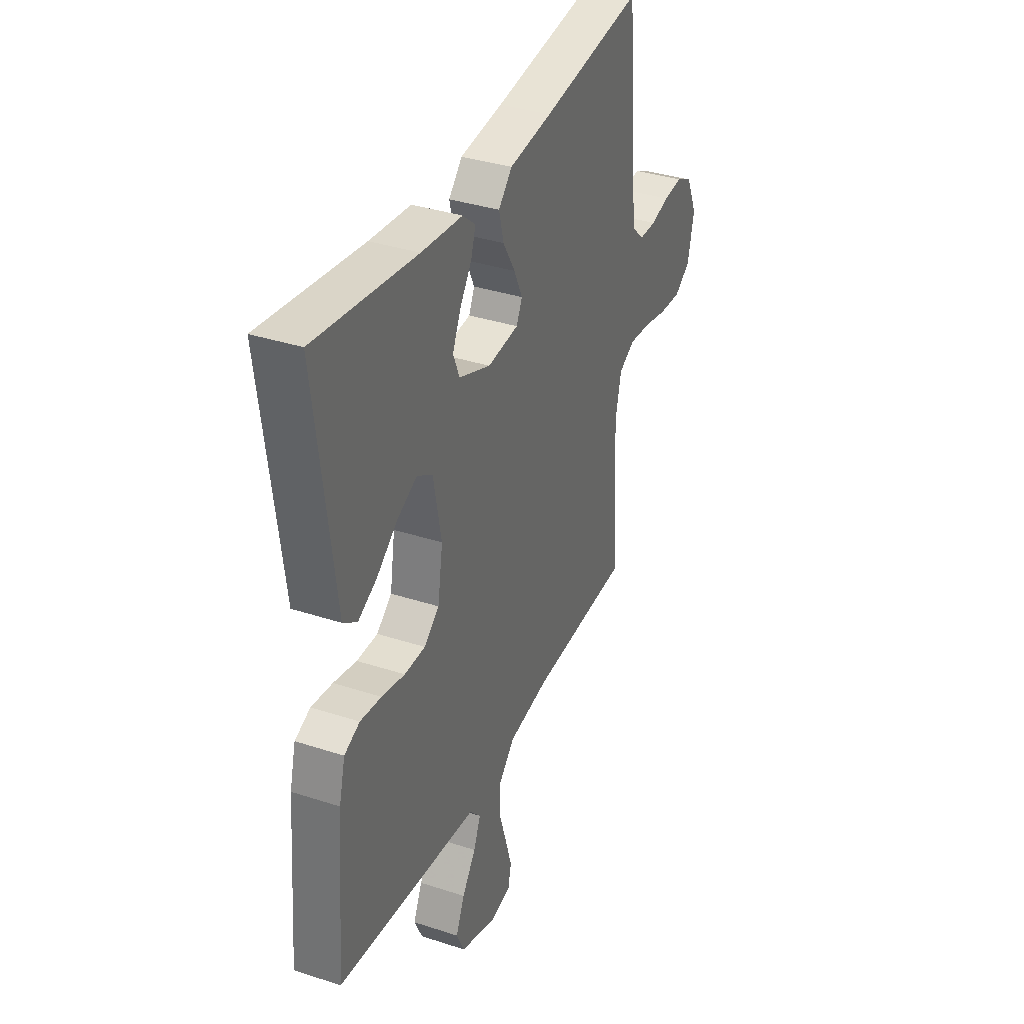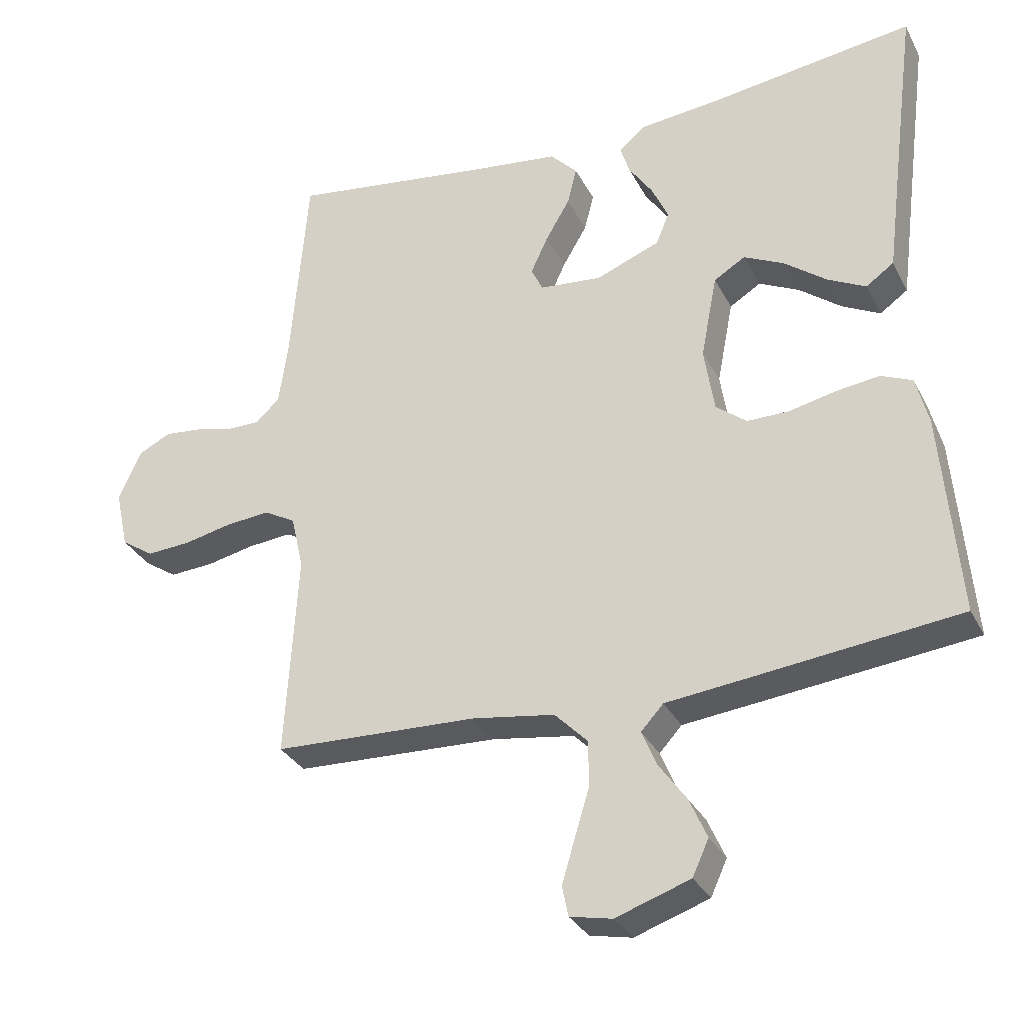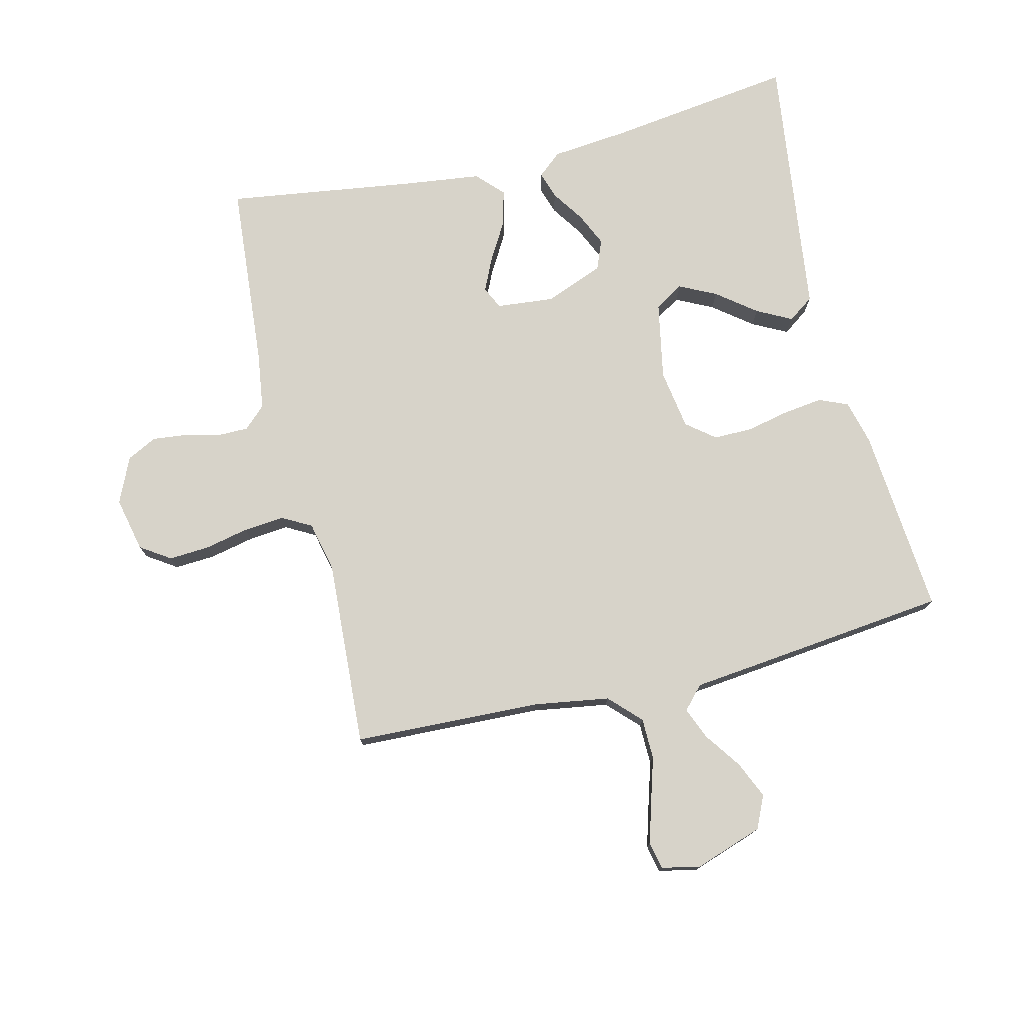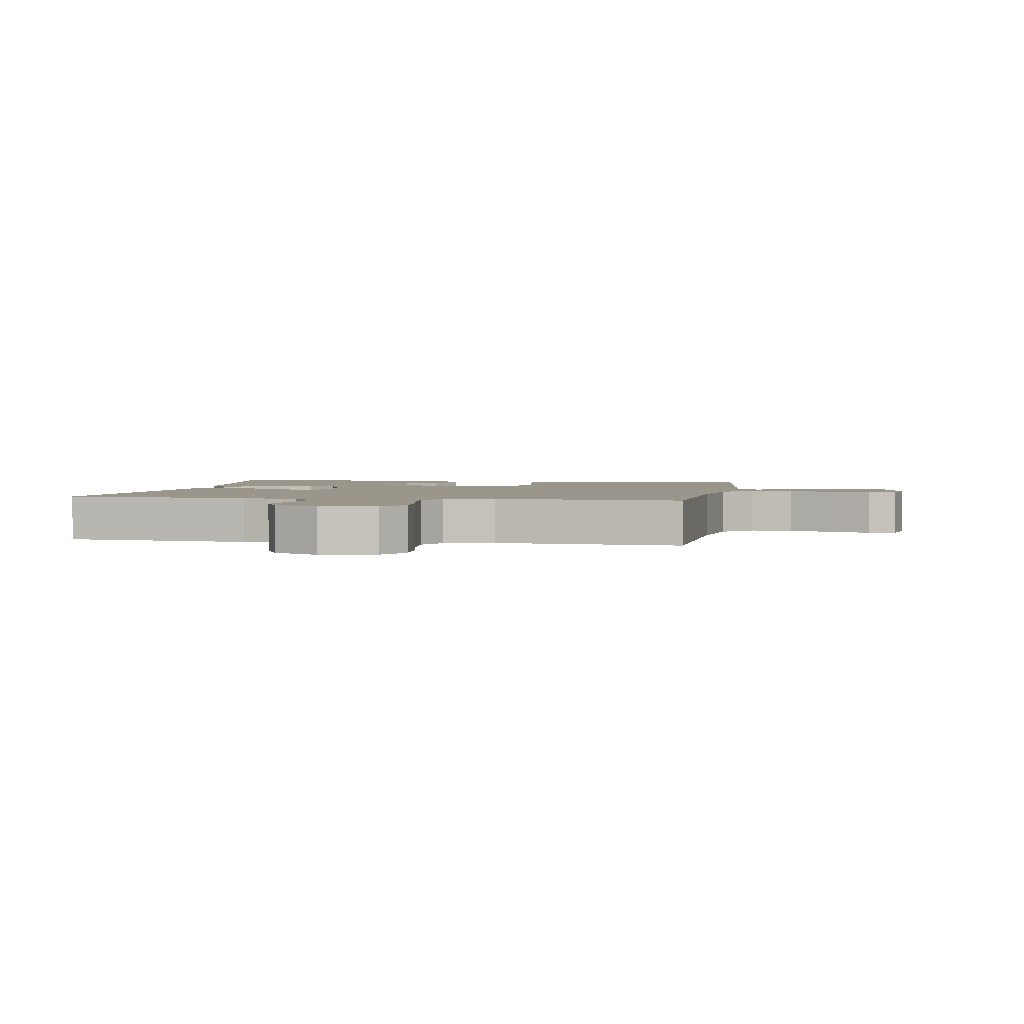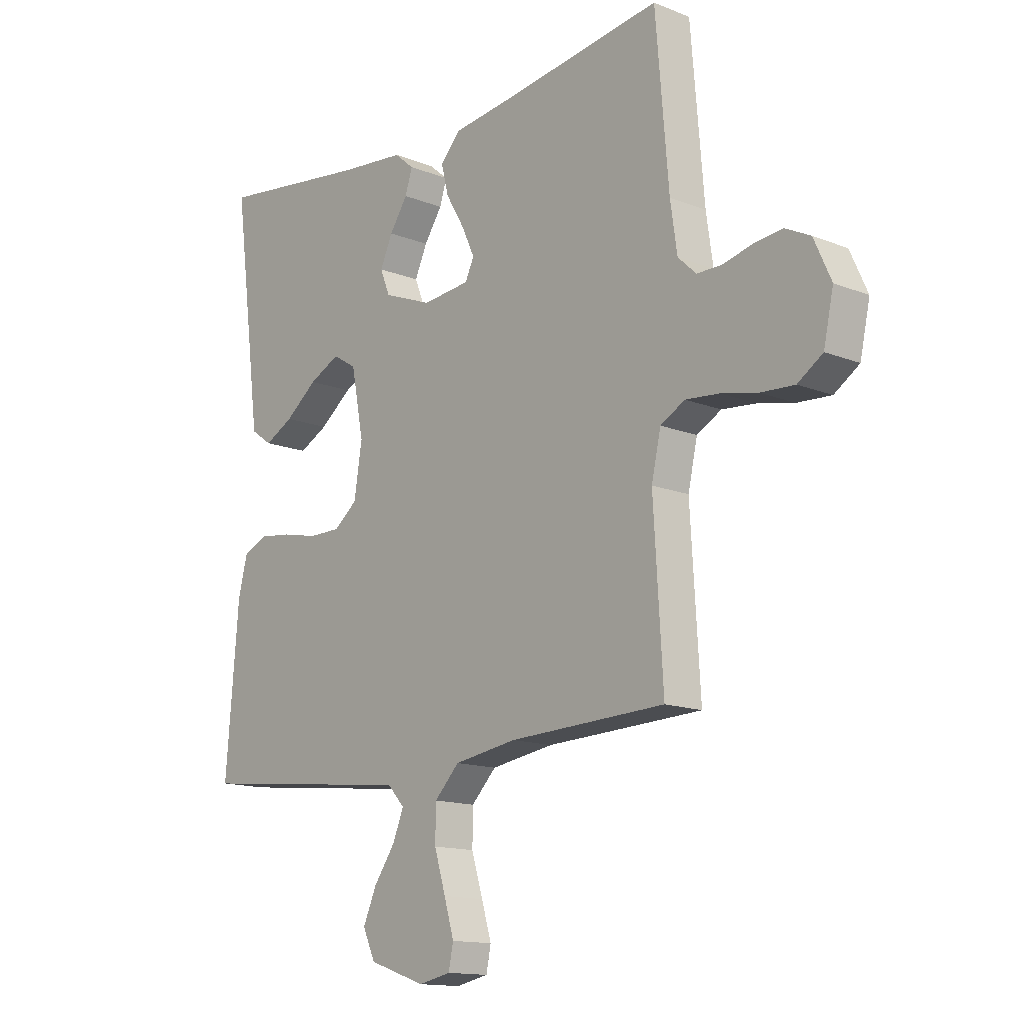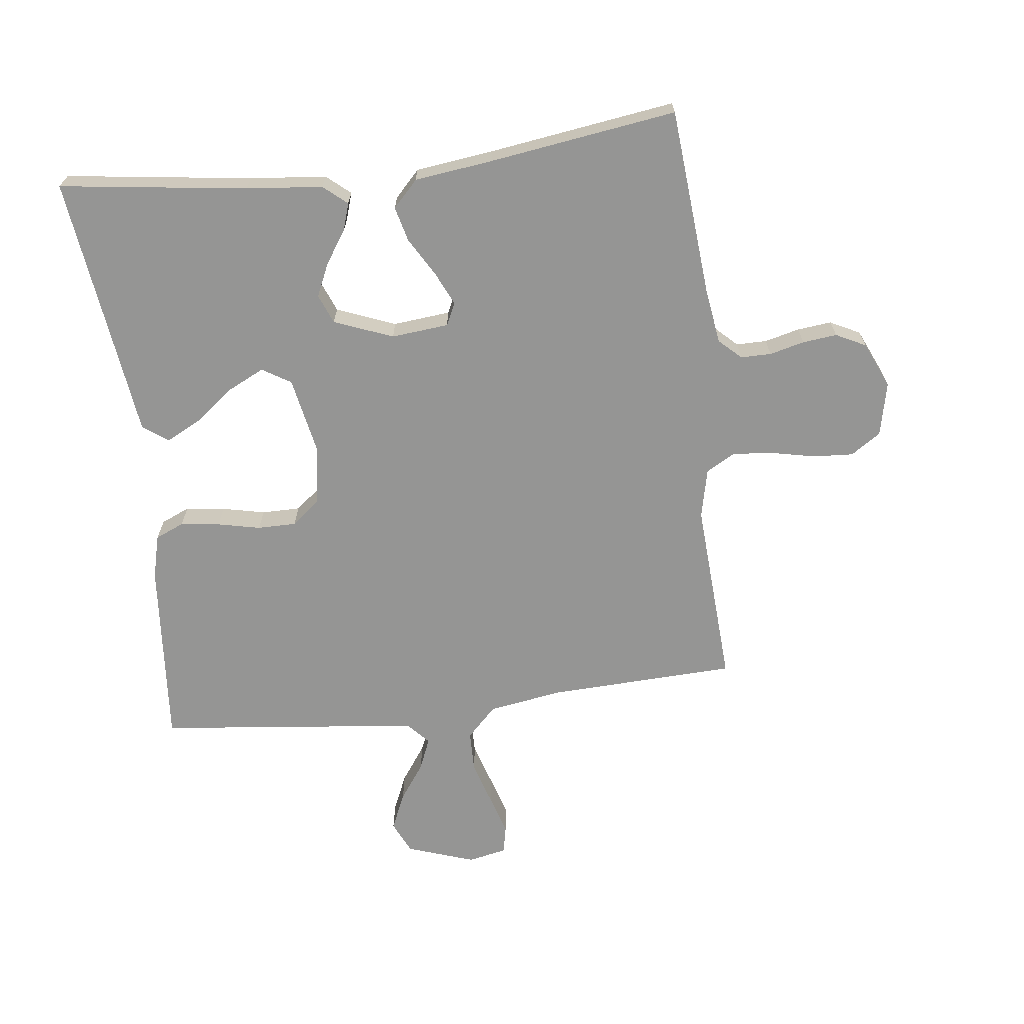
<metadata>
{"format":"obj","ext":"obj","renderer":"f3d","projection":"perspective","resolution":1024,"background":"white","views":[{"elev":35.9,"azim":-66.7,"up":"+Z"},{"elev":-31.6,"azim":-156.4,"up":"+Z"},{"elev":76.1,"azim":166.3,"up":"+Y"},{"elev":2.5,"azim":100.1,"up":"+Y"},{"elev":-14.1,"azim":48.7,"up":"+Z"},{"elev":-67.4,"azim":6.9,"up":"+Y"}]}
</metadata>
<code>
v -0.5 0.07 -0.5
v -0.475 0.07 -0.2
v -0.457 0.07 -0.129
v -0.411 0.07 -0.109
v -0.348 0.07 -0.117
v -0.279 0.07 -0.132
v -0.217 0.07 -0.132
v -0.172 0.07 -0.096
v -0.157 0.07 0
v -0.181 0.07 0.124
v -0.227 0.07 0.152
v -0.286 0.07 0.123
v -0.348 0.07 0.075
v -0.404 0.07 0.046
v -0.445 0.07 0.075
v -0.461 0.07 0.2
v -0.5 0.07 0.5
v -0.2 0.07 0.46
v -0.078 0.07 0.448
v -0.04 0.07 0.416
v -0.054 0.07 0.372
v -0.089 0.07 0.32
v -0.113 0.07 0.267
v -0.094 0.07 0.22
v 0 0.07 0.183
v 0.092 0.07 0.192
v 0.109 0.07 0.228
v 0.084 0.07 0.282
v 0.048 0.07 0.343
v 0.034 0.07 0.399
v 0.074 0.07 0.441
v 0.2 0.07 0.457
v 0.5 0.07 0.5
v 0.525 0.07 0.2
v 0.538 0.07 0.11
v 0.573 0.07 0.077
v 0.622 0.07 0.077
v 0.678 0.07 0.091
v 0.733 0.07 0.097
v 0.781 0.07 0.073
v 0.814 0.07 0
v 0.795 0.07 -0.087
v 0.747 0.07 -0.119
v 0.682 0.07 -0.115
v 0.612 0.07 -0.1
v 0.547 0.07 -0.094
v 0.5 0.07 -0.12
v 0.482 0.07 -0.2
v 0.5 0.07 -0.5
v 0.2 0.07 -0.512
v 0.079 0.07 -0.531
v 0.031 0.07 -0.58
v 0.03 0.07 -0.646
v 0.052 0.07 -0.718
v 0.071 0.07 -0.782
v 0.062 0.07 -0.826
v 0 0.07 -0.839
v -0.109 0.07 -0.802
v -0.133 0.07 -0.75
v -0.107 0.07 -0.691
v -0.066 0.07 -0.633
v -0.045 0.07 -0.582
v -0.078 0.07 -0.546
v -0.2 0.07 -0.533
v -0.5 0 -0.5
v -0.475 0 -0.2
v -0.457 0 -0.129
v -0.411 0 -0.109
v -0.348 0 -0.117
v -0.279 0 -0.132
v -0.217 0 -0.132
v -0.172 0 -0.096
v -0.157 0 0
v -0.181 0 0.124
v -0.227 0 0.152
v -0.286 0 0.123
v -0.348 0 0.075
v -0.404 0 0.046
v -0.445 0 0.075
v -0.461 0 0.2
v -0.5 0 0.5
v -0.2 0 0.46
v -0.078 0 0.448
v -0.04 0 0.416
v -0.054 0 0.372
v -0.089 0 0.32
v -0.113 0 0.267
v -0.094 0 0.22
v 0 0 0.183
v 0.092 0 0.192
v 0.109 0 0.228
v 0.084 0 0.282
v 0.048 0 0.343
v 0.034 0 0.399
v 0.074 0 0.441
v 0.2 0 0.457
v 0.5 0 0.5
v 0.525 0 0.2
v 0.538 0 0.11
v 0.573 0 0.077
v 0.622 0 0.077
v 0.678 0 0.091
v 0.733 0 0.097
v 0.781 0 0.073
v 0.814 0 0
v 0.795 0 -0.087
v 0.747 0 -0.119
v 0.682 0 -0.115
v 0.612 0 -0.1
v 0.547 0 -0.094
v 0.5 0 -0.12
v 0.482 0 -0.2
v 0.5 0 -0.5
v 0.2 0 -0.512
v 0.079 0 -0.531
v 0.031 0 -0.58
v 0.03 0 -0.646
v 0.052 0 -0.718
v 0.071 0 -0.782
v 0.062 0 -0.826
v 0 0 -0.839
v -0.109 0 -0.802
v -0.133 0 -0.75
v -0.107 0 -0.691
v -0.066 0 -0.633
v -0.045 0 -0.582
v -0.078 0 -0.546
v -0.2 0 -0.533
f 4 5 6
f 3 4 6
f 2 3 6
f 1 2 6
f 64 1 6
f 63 64 6
f 62 63 6 7
f 59 60 61
f 58 59 61
f 57 58 61
f 56 57 61
f 55 56 61
f 54 55 61
f 53 54 61
f 52 53 61 62
f 62 7 8
f 52 62 8
f 51 52 8
f 48 49 50
f 51 8 9
f 50 51 9
f 48 50 9
f 47 48 9
f 43 44 45
f 42 43 45
f 41 42 45
f 40 41 45
f 39 40 45
f 38 39 45
f 37 38 45
f 36 37 45 46
f 47 9 10
f 46 47 10
f 36 46 10
f 35 36 10
f 32 33 34
f 32 34 35
f 31 32 35
f 30 31 35
f 29 30 35
f 28 29 35
f 20 21 22
f 19 20 22
f 18 19 22
f 18 22 23
f 17 18 23
f 16 17 23
f 15 16 23
f 14 15 23
f 13 14 23
f 12 13 23
f 11 12 23 24
f 27 28 35
f 26 27 35
f 35 10 11
f 26 35 11
f 25 26 11
f 11 24 25
f 70 69 68
f 70 68 67
f 70 67 66
f 70 66 65
f 70 65 128
f 70 128 127
f 71 70 127 126
f 125 124 123
f 125 123 122
f 125 122 121
f 125 121 120
f 125 120 119
f 125 119 118
f 125 118 117
f 126 125 117 116
f 72 71 126
f 72 126 116
f 72 116 115
f 114 113 112
f 73 72 115
f 73 115 114
f 73 114 112
f 73 112 111
f 109 108 107
f 109 107 106
f 109 106 105
f 109 105 104
f 109 104 103
f 109 103 102
f 109 102 101
f 110 109 101 100
f 74 73 111
f 74 111 110
f 74 110 100
f 74 100 99
f 98 97 96
f 99 98 96
f 99 96 95
f 99 95 94
f 99 94 93
f 99 93 92
f 86 85 84
f 86 84 83
f 86 83 82
f 87 86 82
f 87 82 81
f 87 81 80
f 87 80 79
f 87 79 78
f 87 78 77
f 87 77 76
f 88 87 76 75
f 99 92 91
f 99 91 90
f 75 74 99
f 75 99 90
f 75 90 89
f 89 88 75
f 1 65 66 2
f 2 66 67 3
f 3 67 68 4
f 4 68 69 5
f 5 69 70 6
f 6 70 71 7
f 7 71 72 8
f 8 72 73 9
f 9 73 74 10
f 10 74 75 11
f 11 75 76 12
f 12 76 77 13
f 13 77 78 14
f 14 78 79 15
f 15 79 80 16
f 16 80 81 17
f 17 81 82 18
f 18 82 83 19
f 19 83 84 20
f 20 84 85 21
f 21 85 86 22
f 22 86 87 23
f 23 87 88 24
f 24 88 89 25
f 25 89 90 26
f 26 90 91 27
f 27 91 92 28
f 28 92 93 29
f 29 93 94 30
f 30 94 95 31
f 31 95 96 32
f 32 96 97 33
f 33 97 98 34
f 34 98 99 35
f 35 99 100 36
f 36 100 101 37
f 37 101 102 38
f 38 102 103 39
f 39 103 104 40
f 40 104 105 41
f 41 105 106 42
f 42 106 107 43
f 43 107 108 44
f 44 108 109 45
f 45 109 110 46
f 46 110 111 47
f 47 111 112 48
f 48 112 113 49
f 49 113 114 50
f 50 114 115 51
f 51 115 116 52
f 52 116 117 53
f 53 117 118 54
f 54 118 119 55
f 55 119 120 56
f 56 120 121 57
f 57 121 122 58
f 58 122 123 59
f 59 123 124 60
f 60 124 125 61
f 61 125 126 62
f 62 126 127 63
f 63 127 128 64
f 64 128 65 1

</code>
